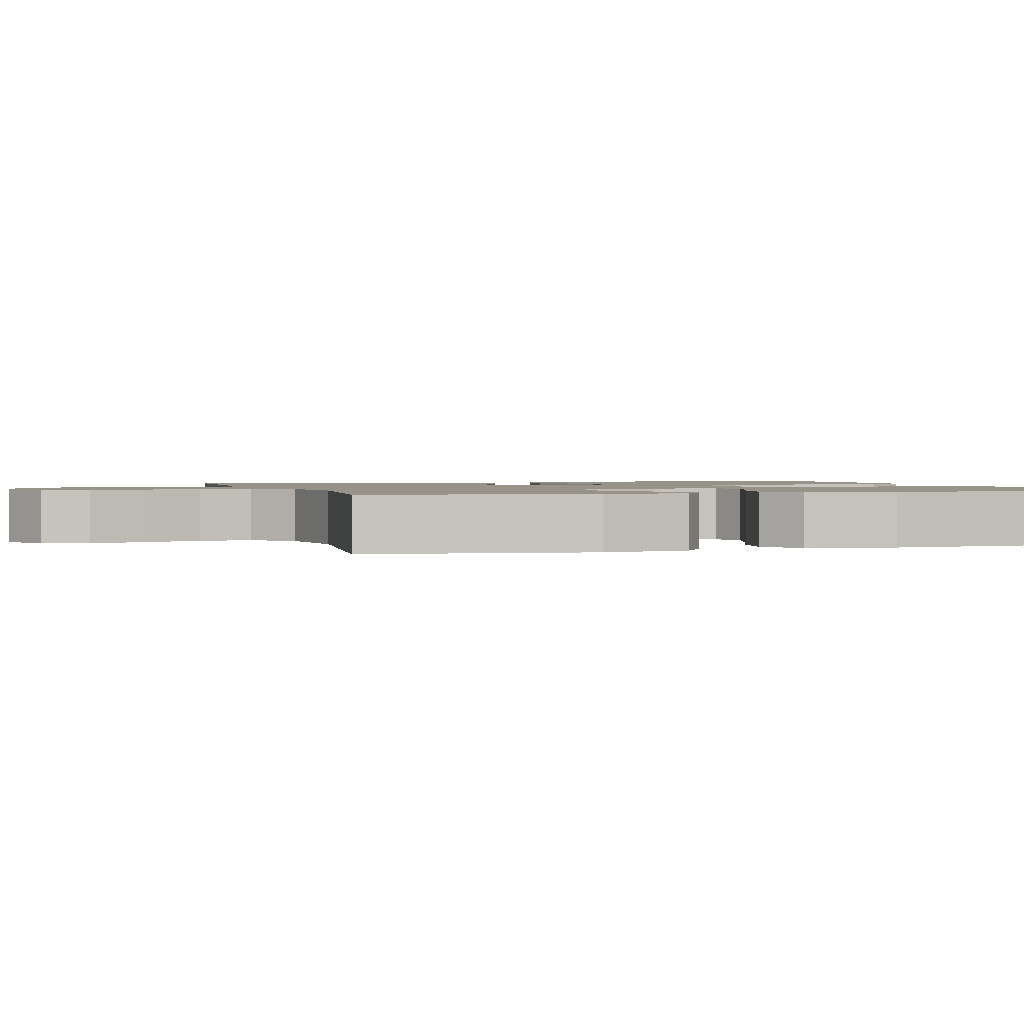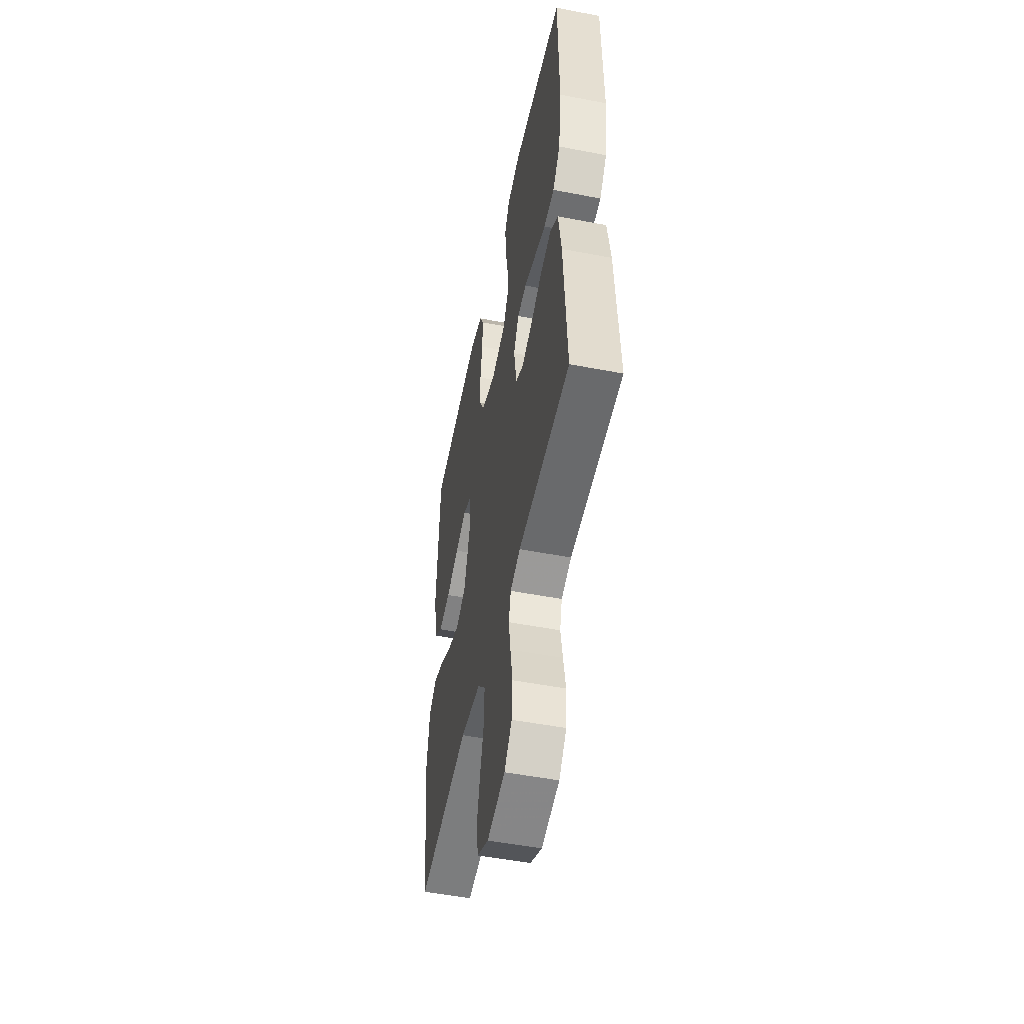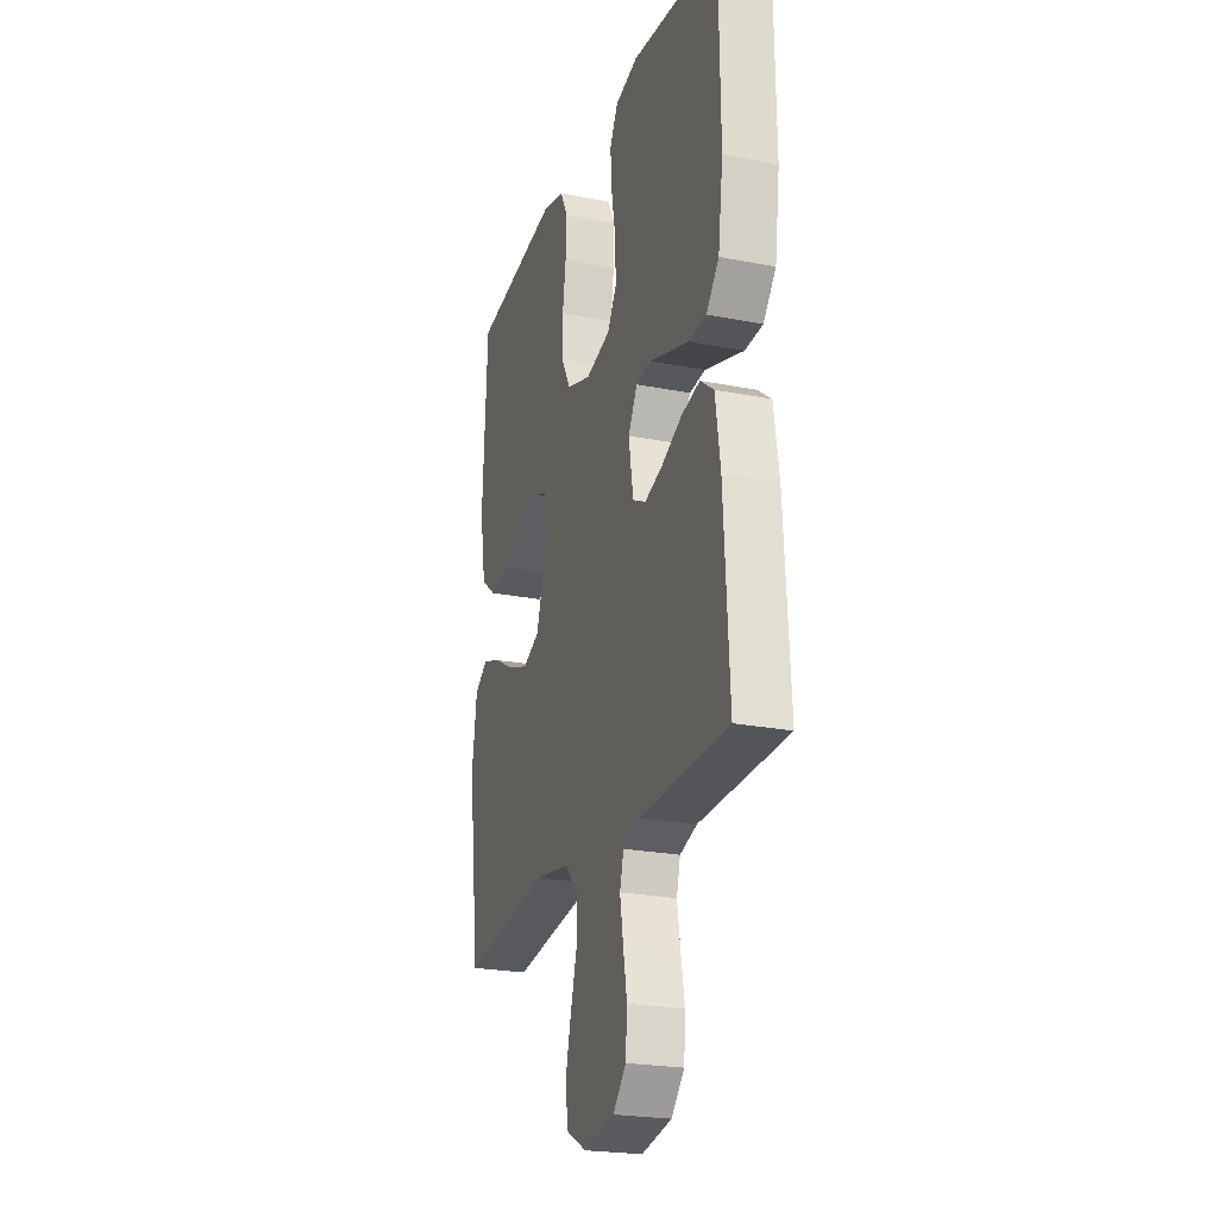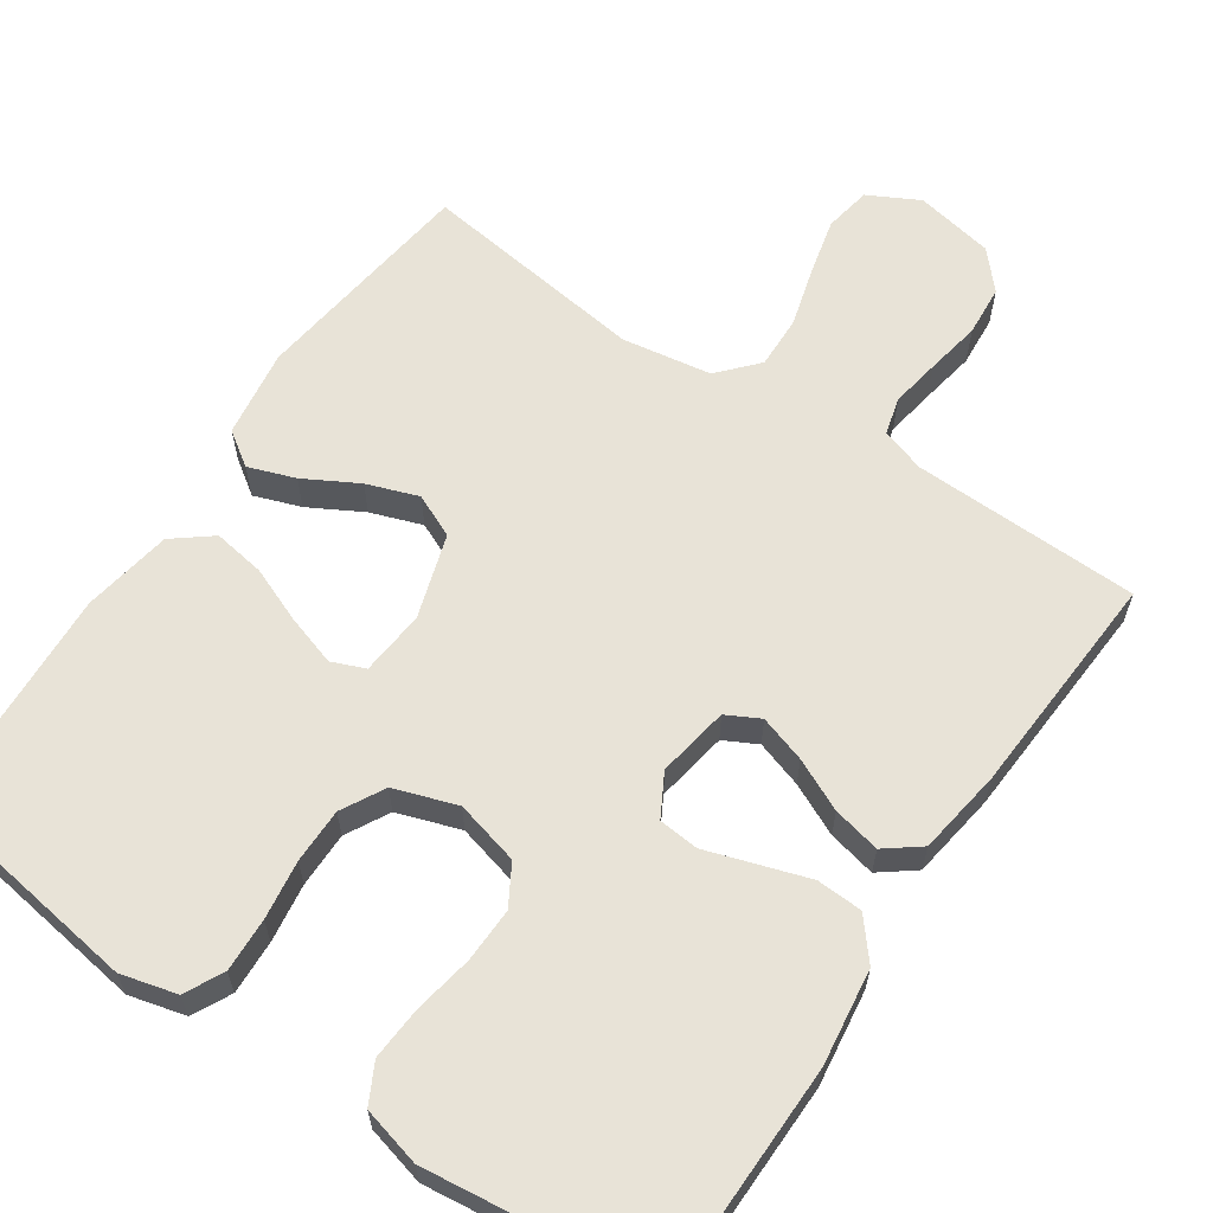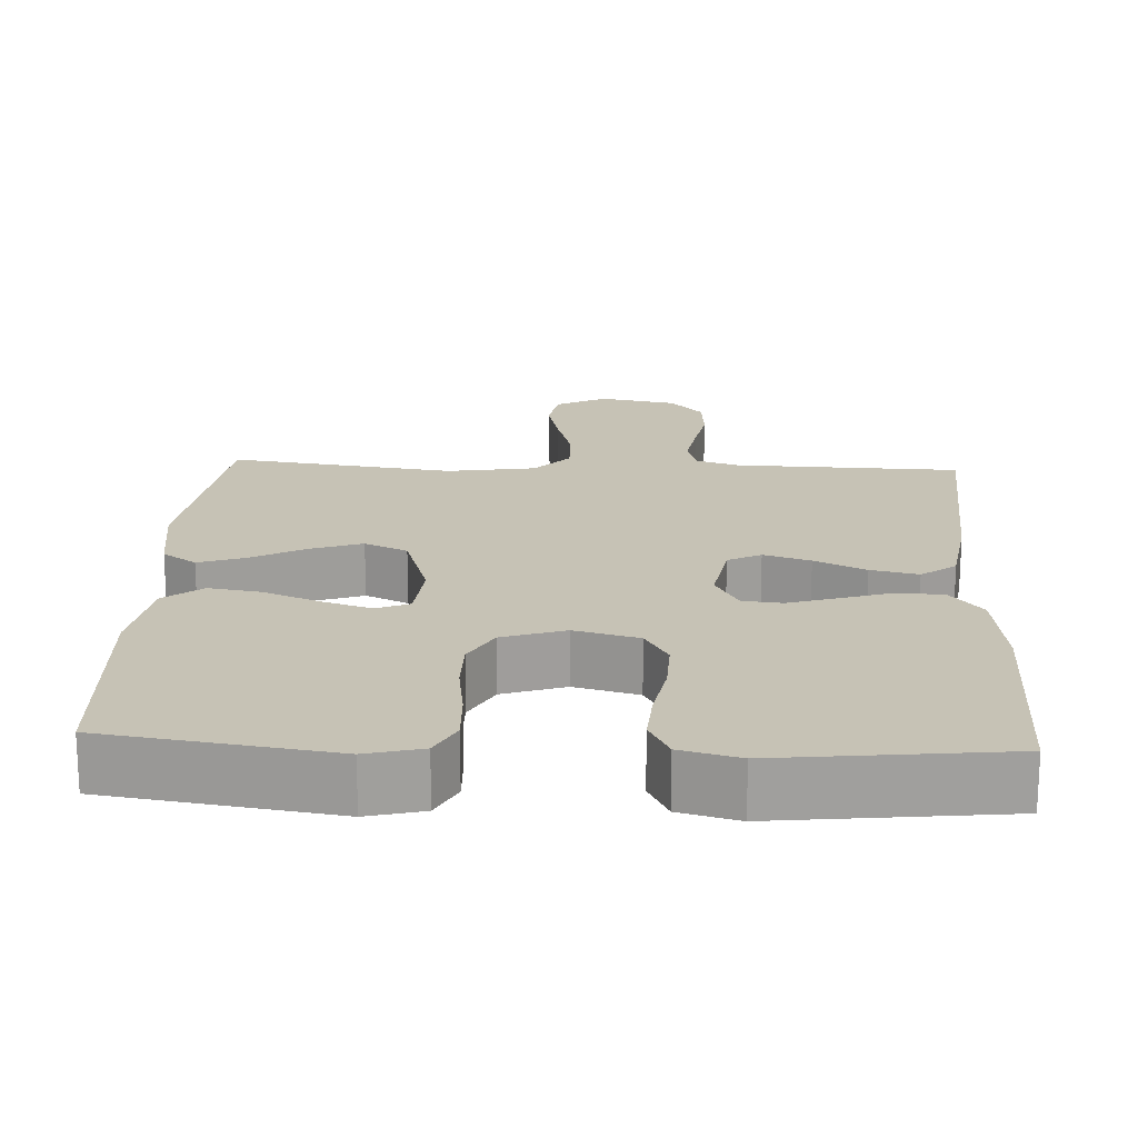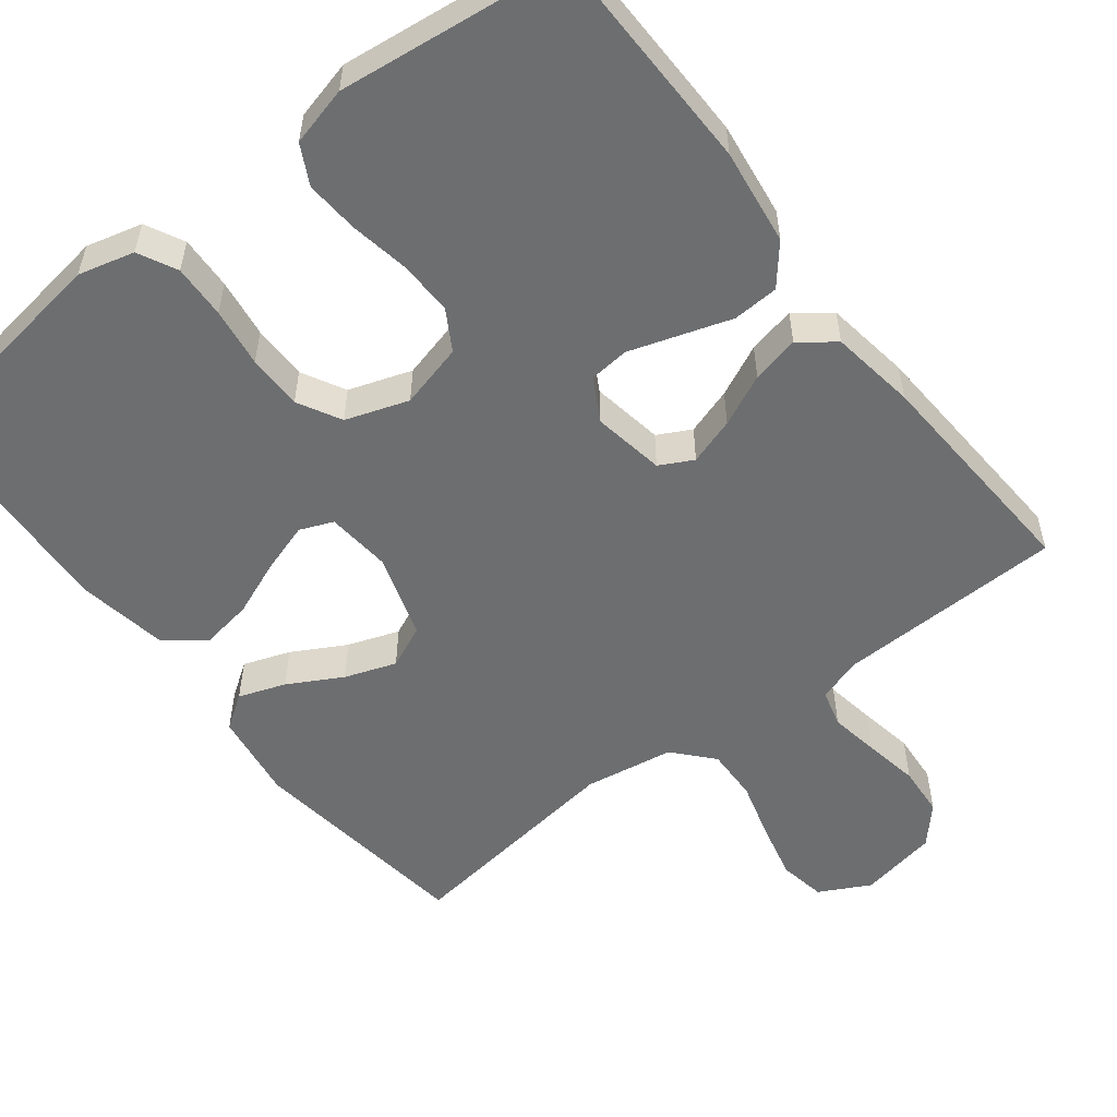
<metadata>
{"format":"obj","ext":"obj","renderer":"f3d","projection":"perspective","resolution":1024,"background":"white","views":[{"elev":1.5,"azim":-107.2,"up":"+Y"},{"elev":-51.4,"azim":78.2,"up":"+Z"},{"elev":-23.3,"azim":71.7,"up":"+Z"},{"elev":62.2,"azim":34.0,"up":"+Y"},{"elev":18.9,"azim":2.9,"up":"+Y"},{"elev":-54.3,"azim":37.7,"up":"+Y"}]}
</metadata>
<code>
v -0.5 0.07 -0.5
v -0.539 0.07 -0.2
v -0.522 0.07 -0.083
v -0.477 0.07 -0.052
v -0.415 0.07 -0.074
v -0.344 0.07 -0.113
v -0.276 0.07 -0.137
v -0.219 0.07 -0.111
v -0.184 0.07 0
v -0.192 0.07 0.086
v -0.236 0.07 0.104
v -0.302 0.07 0.083
v -0.376 0.07 0.053
v -0.445 0.07 0.042
v -0.496 0.07 0.082
v -0.516 0.07 0.2
v -0.5 0.07 0.5
v -0.2 0.07 0.544
v -0.126 0.07 0.525
v -0.1 0.07 0.474
v -0.103 0.07 0.403
v -0.114 0.07 0.325
v -0.114 0.07 0.252
v -0.083 0.07 0.195
v 0 0.07 0.167
v 0.085 0.07 0.189
v 0.116 0.07 0.242
v 0.114 0.07 0.314
v 0.1 0.07 0.392
v 0.095 0.07 0.463
v 0.122 0.07 0.515
v 0.2 0.07 0.535
v 0.5 0.07 0.5
v 0.504 0.07 0.2
v 0.487 0.07 0.073
v 0.444 0.07 0.021
v 0.383 0.07 0.018
v 0.315 0.07 0.04
v 0.25 0.07 0.061
v 0.197 0.07 0.056
v 0.166 0.07 0
v 0.182 0.07 -0.095
v 0.226 0.07 -0.118
v 0.288 0.07 -0.098
v 0.356 0.07 -0.066
v 0.419 0.07 -0.052
v 0.465 0.07 -0.087
v 0.482 0.07 -0.2
v 0.5 0.07 -0.5
v 0.2 0.07 -0.508
v 0.142 0.07 -0.527
v 0.129 0.07 -0.576
v 0.14 0.07 -0.642
v 0.153 0.07 -0.714
v 0.148 0.07 -0.781
v 0.104 0.07 -0.83
v 0 0.07 -0.85
v -0.067 0.07 -0.815
v -0.078 0.07 -0.753
v -0.06 0.07 -0.678
v -0.038 0.07 -0.6
v -0.036 0.07 -0.53
v -0.082 0.07 -0.479
v -0.2 0.07 -0.46
v -0.5 0 -0.5
v -0.539 0 -0.2
v -0.522 0 -0.083
v -0.477 0 -0.052
v -0.415 0 -0.074
v -0.344 0 -0.113
v -0.276 0 -0.137
v -0.219 0 -0.111
v -0.184 0 0
v -0.192 0 0.086
v -0.236 0 0.104
v -0.302 0 0.083
v -0.376 0 0.053
v -0.445 0 0.042
v -0.496 0 0.082
v -0.516 0 0.2
v -0.5 0 0.5
v -0.2 0 0.544
v -0.126 0 0.525
v -0.1 0 0.474
v -0.103 0 0.403
v -0.114 0 0.325
v -0.114 0 0.252
v -0.083 0 0.195
v 0 0 0.167
v 0.085 0 0.189
v 0.116 0 0.242
v 0.114 0 0.314
v 0.1 0 0.392
v 0.095 0 0.463
v 0.122 0 0.515
v 0.2 0 0.535
v 0.5 0 0.5
v 0.504 0 0.2
v 0.487 0 0.073
v 0.444 0 0.021
v 0.383 0 0.018
v 0.315 0 0.04
v 0.25 0 0.061
v 0.197 0 0.056
v 0.166 0 0
v 0.182 0 -0.095
v 0.226 0 -0.118
v 0.288 0 -0.098
v 0.356 0 -0.066
v 0.419 0 -0.052
v 0.465 0 -0.087
v 0.482 0 -0.2
v 0.5 0 -0.5
v 0.2 0 -0.508
v 0.142 0 -0.527
v 0.129 0 -0.576
v 0.14 0 -0.642
v 0.153 0 -0.714
v 0.148 0 -0.781
v 0.104 0 -0.83
v 0 0 -0.85
v -0.067 0 -0.815
v -0.078 0 -0.753
v -0.06 0 -0.678
v -0.038 0 -0.6
v -0.036 0 -0.53
v -0.082 0 -0.479
v -0.2 0 -0.46
f 59 60 61
f 58 59 61
f 57 58 61
f 56 57 61
f 55 56 61
f 54 55 61
f 53 54 61
f 52 53 61 62
f 51 52 62 63
f 48 49 50
f 47 48 50
f 46 47 50
f 45 46 50
f 44 45 50
f 50 51 63
f 44 50 63
f 43 44 63
f 36 37 38
f 35 36 38
f 34 35 38
f 33 34 38
f 32 33 38
f 31 32 38
f 30 31 38
f 29 30 38
f 28 29 38
f 27 28 38 39
f 26 27 39 40
f 20 21 22
f 19 20 22
f 18 19 22
f 17 18 22
f 16 17 22
f 15 16 22
f 14 15 22
f 13 14 22
f 12 13 22
f 11 12 22 23
f 10 11 23 24
f 4 5 6
f 3 4 6
f 2 3 6
f 1 2 6
f 64 1 6
f 64 6 7
f 64 7 8
f 63 64 8
f 43 63 8
f 42 43 8
f 41 42 8 9
f 41 9 10
f 40 41 10
f 26 40 10
f 25 26 10
f 10 24 25
f 125 124 123
f 125 123 122
f 125 122 121
f 125 121 120
f 125 120 119
f 125 119 118
f 125 118 117
f 126 125 117 116
f 127 126 116 115
f 114 113 112
f 114 112 111
f 114 111 110
f 114 110 109
f 114 109 108
f 127 115 114
f 127 114 108
f 127 108 107
f 102 101 100
f 102 100 99
f 102 99 98
f 102 98 97
f 102 97 96
f 102 96 95
f 102 95 94
f 102 94 93
f 102 93 92
f 103 102 92 91
f 104 103 91 90
f 86 85 84
f 86 84 83
f 86 83 82
f 86 82 81
f 86 81 80
f 86 80 79
f 86 79 78
f 86 78 77
f 86 77 76
f 87 86 76 75
f 88 87 75 74
f 70 69 68
f 70 68 67
f 70 67 66
f 70 66 65
f 70 65 128
f 71 70 128
f 72 71 128
f 72 128 127
f 72 127 107
f 72 107 106
f 73 72 106 105
f 74 73 105
f 74 105 104
f 74 104 90
f 74 90 89
f 89 88 74
f 1 65 66 2
f 2 66 67 3
f 3 67 68 4
f 4 68 69 5
f 5 69 70 6
f 6 70 71 7
f 7 71 72 8
f 8 72 73 9
f 9 73 74 10
f 10 74 75 11
f 11 75 76 12
f 12 76 77 13
f 13 77 78 14
f 14 78 79 15
f 15 79 80 16
f 16 80 81 17
f 17 81 82 18
f 18 82 83 19
f 19 83 84 20
f 20 84 85 21
f 21 85 86 22
f 22 86 87 23
f 23 87 88 24
f 24 88 89 25
f 25 89 90 26
f 26 90 91 27
f 27 91 92 28
f 28 92 93 29
f 29 93 94 30
f 30 94 95 31
f 31 95 96 32
f 32 96 97 33
f 33 97 98 34
f 34 98 99 35
f 35 99 100 36
f 36 100 101 37
f 37 101 102 38
f 38 102 103 39
f 39 103 104 40
f 40 104 105 41
f 41 105 106 42
f 42 106 107 43
f 43 107 108 44
f 44 108 109 45
f 45 109 110 46
f 46 110 111 47
f 47 111 112 48
f 48 112 113 49
f 49 113 114 50
f 50 114 115 51
f 51 115 116 52
f 52 116 117 53
f 53 117 118 54
f 54 118 119 55
f 55 119 120 56
f 56 120 121 57
f 57 121 122 58
f 58 122 123 59
f 59 123 124 60
f 60 124 125 61
f 61 125 126 62
f 62 126 127 63
f 63 127 128 64
f 64 128 65 1

</code>
